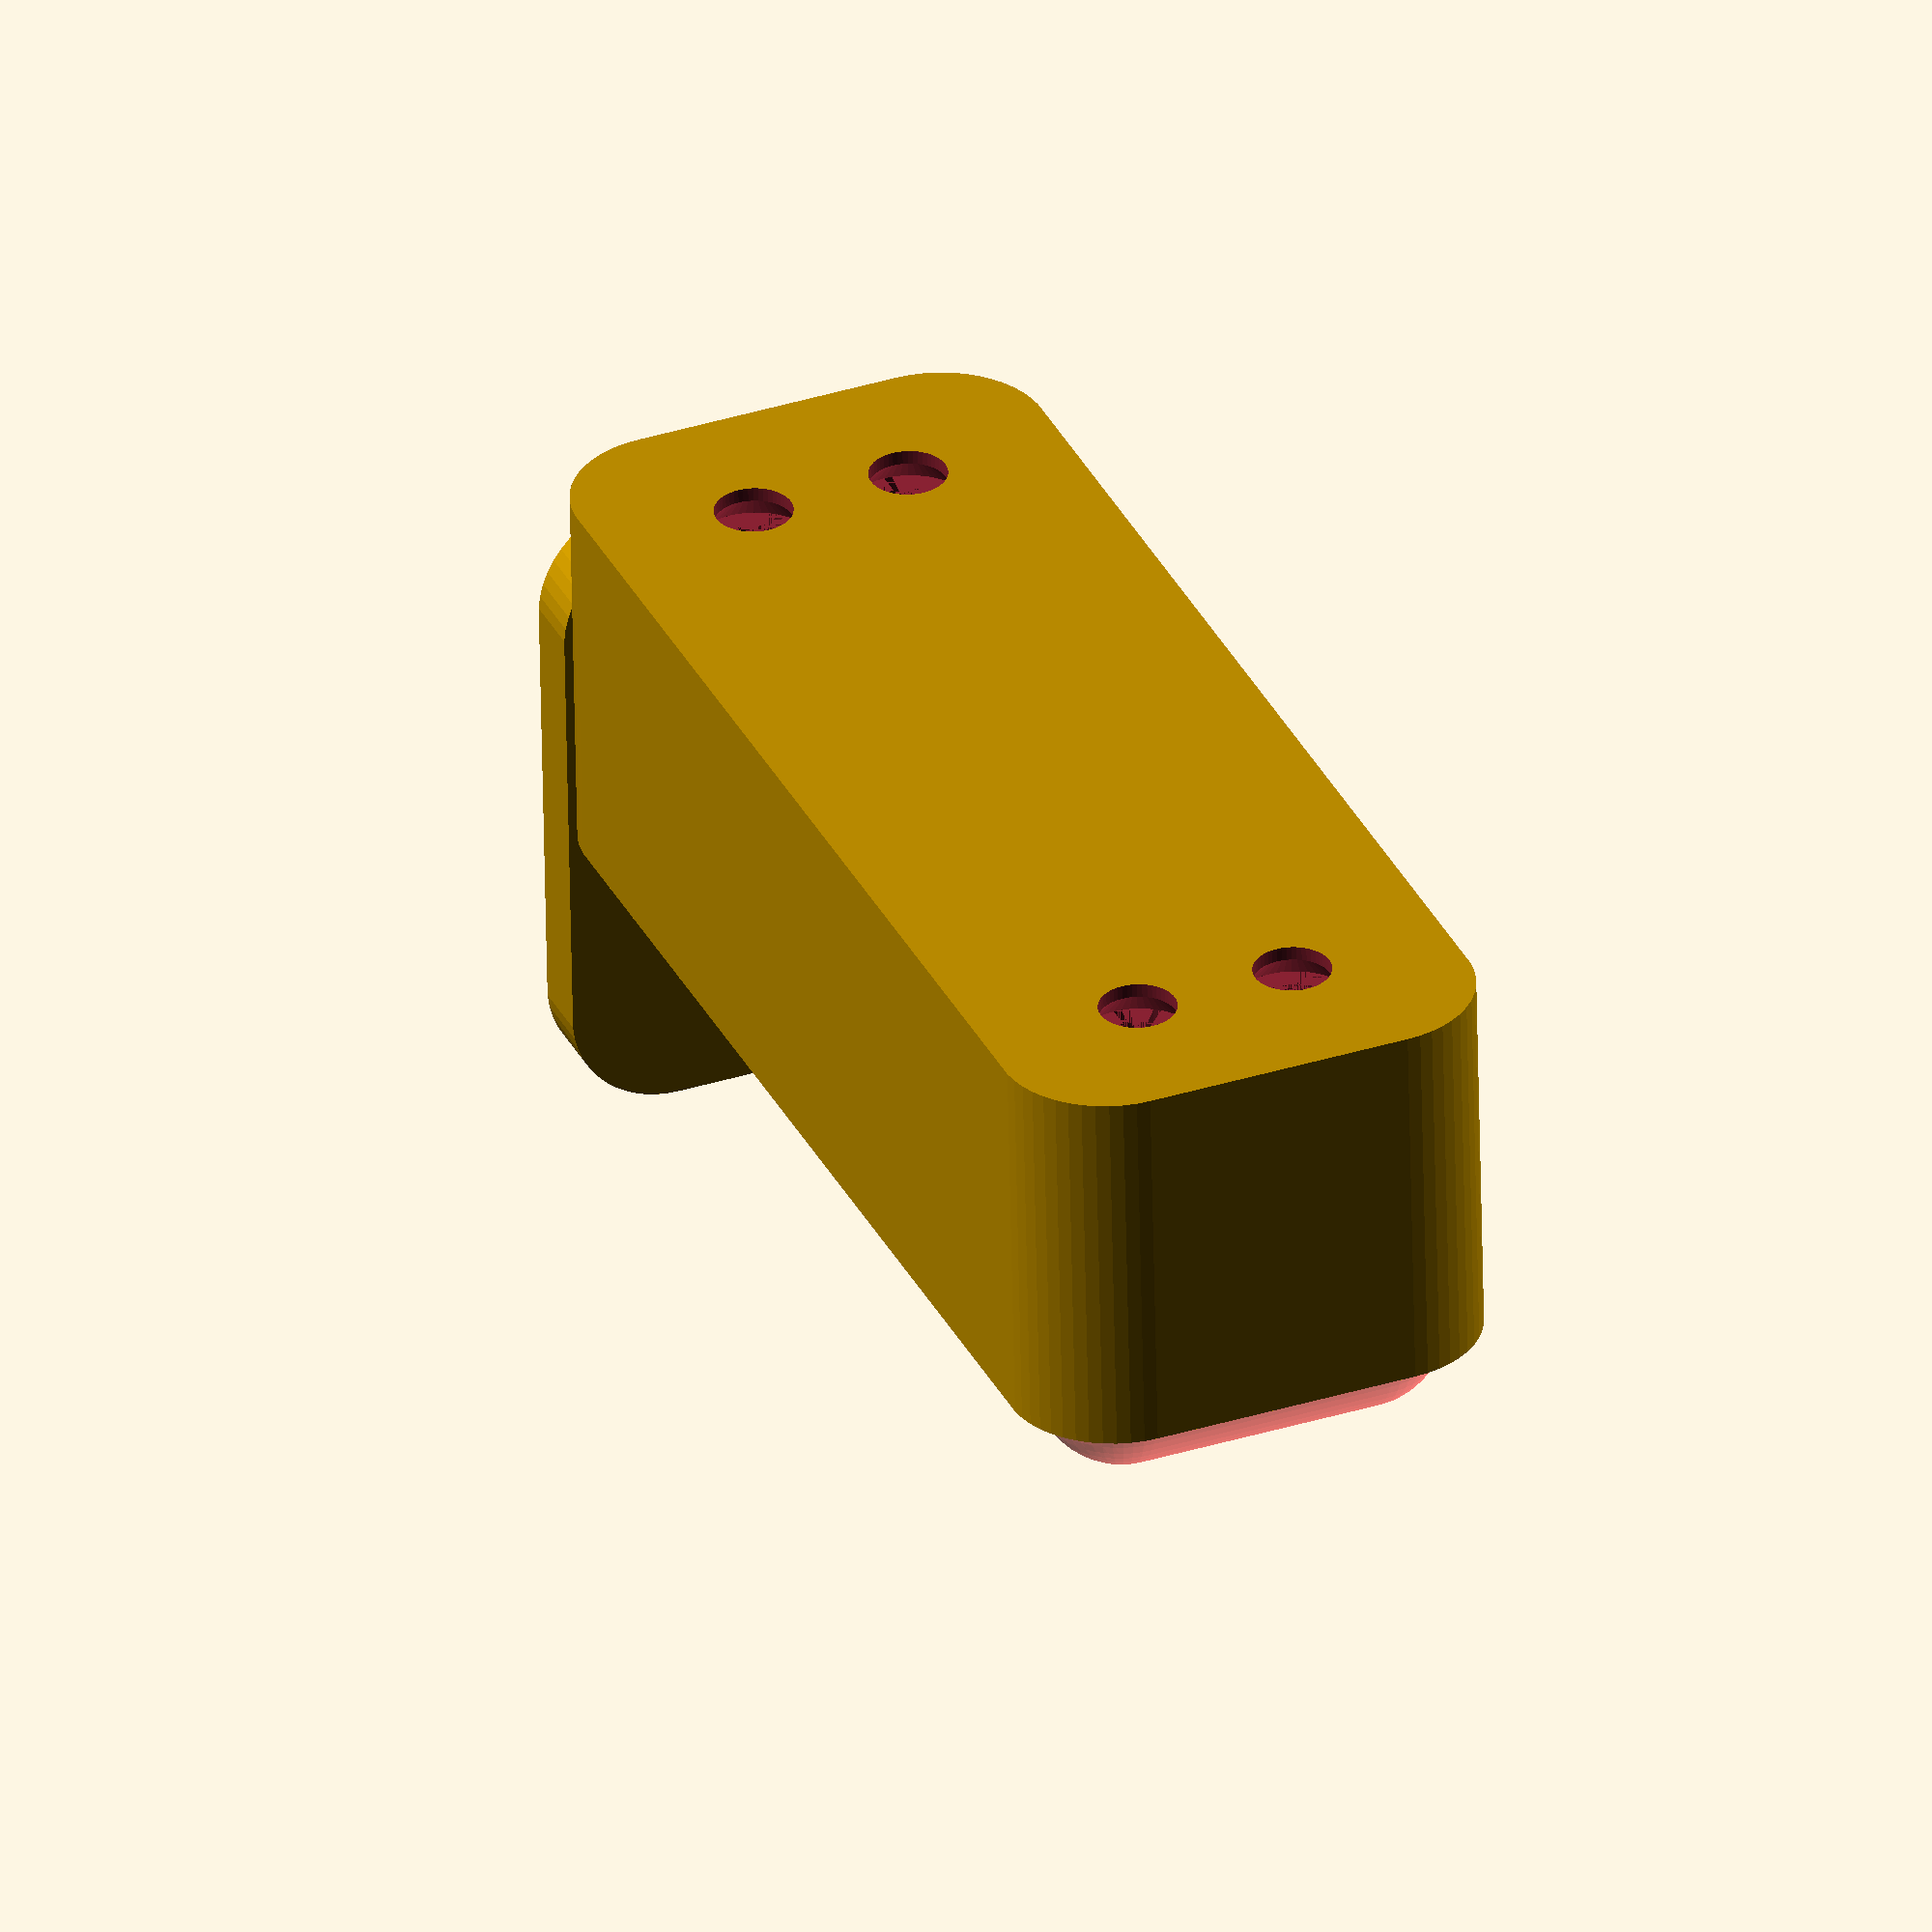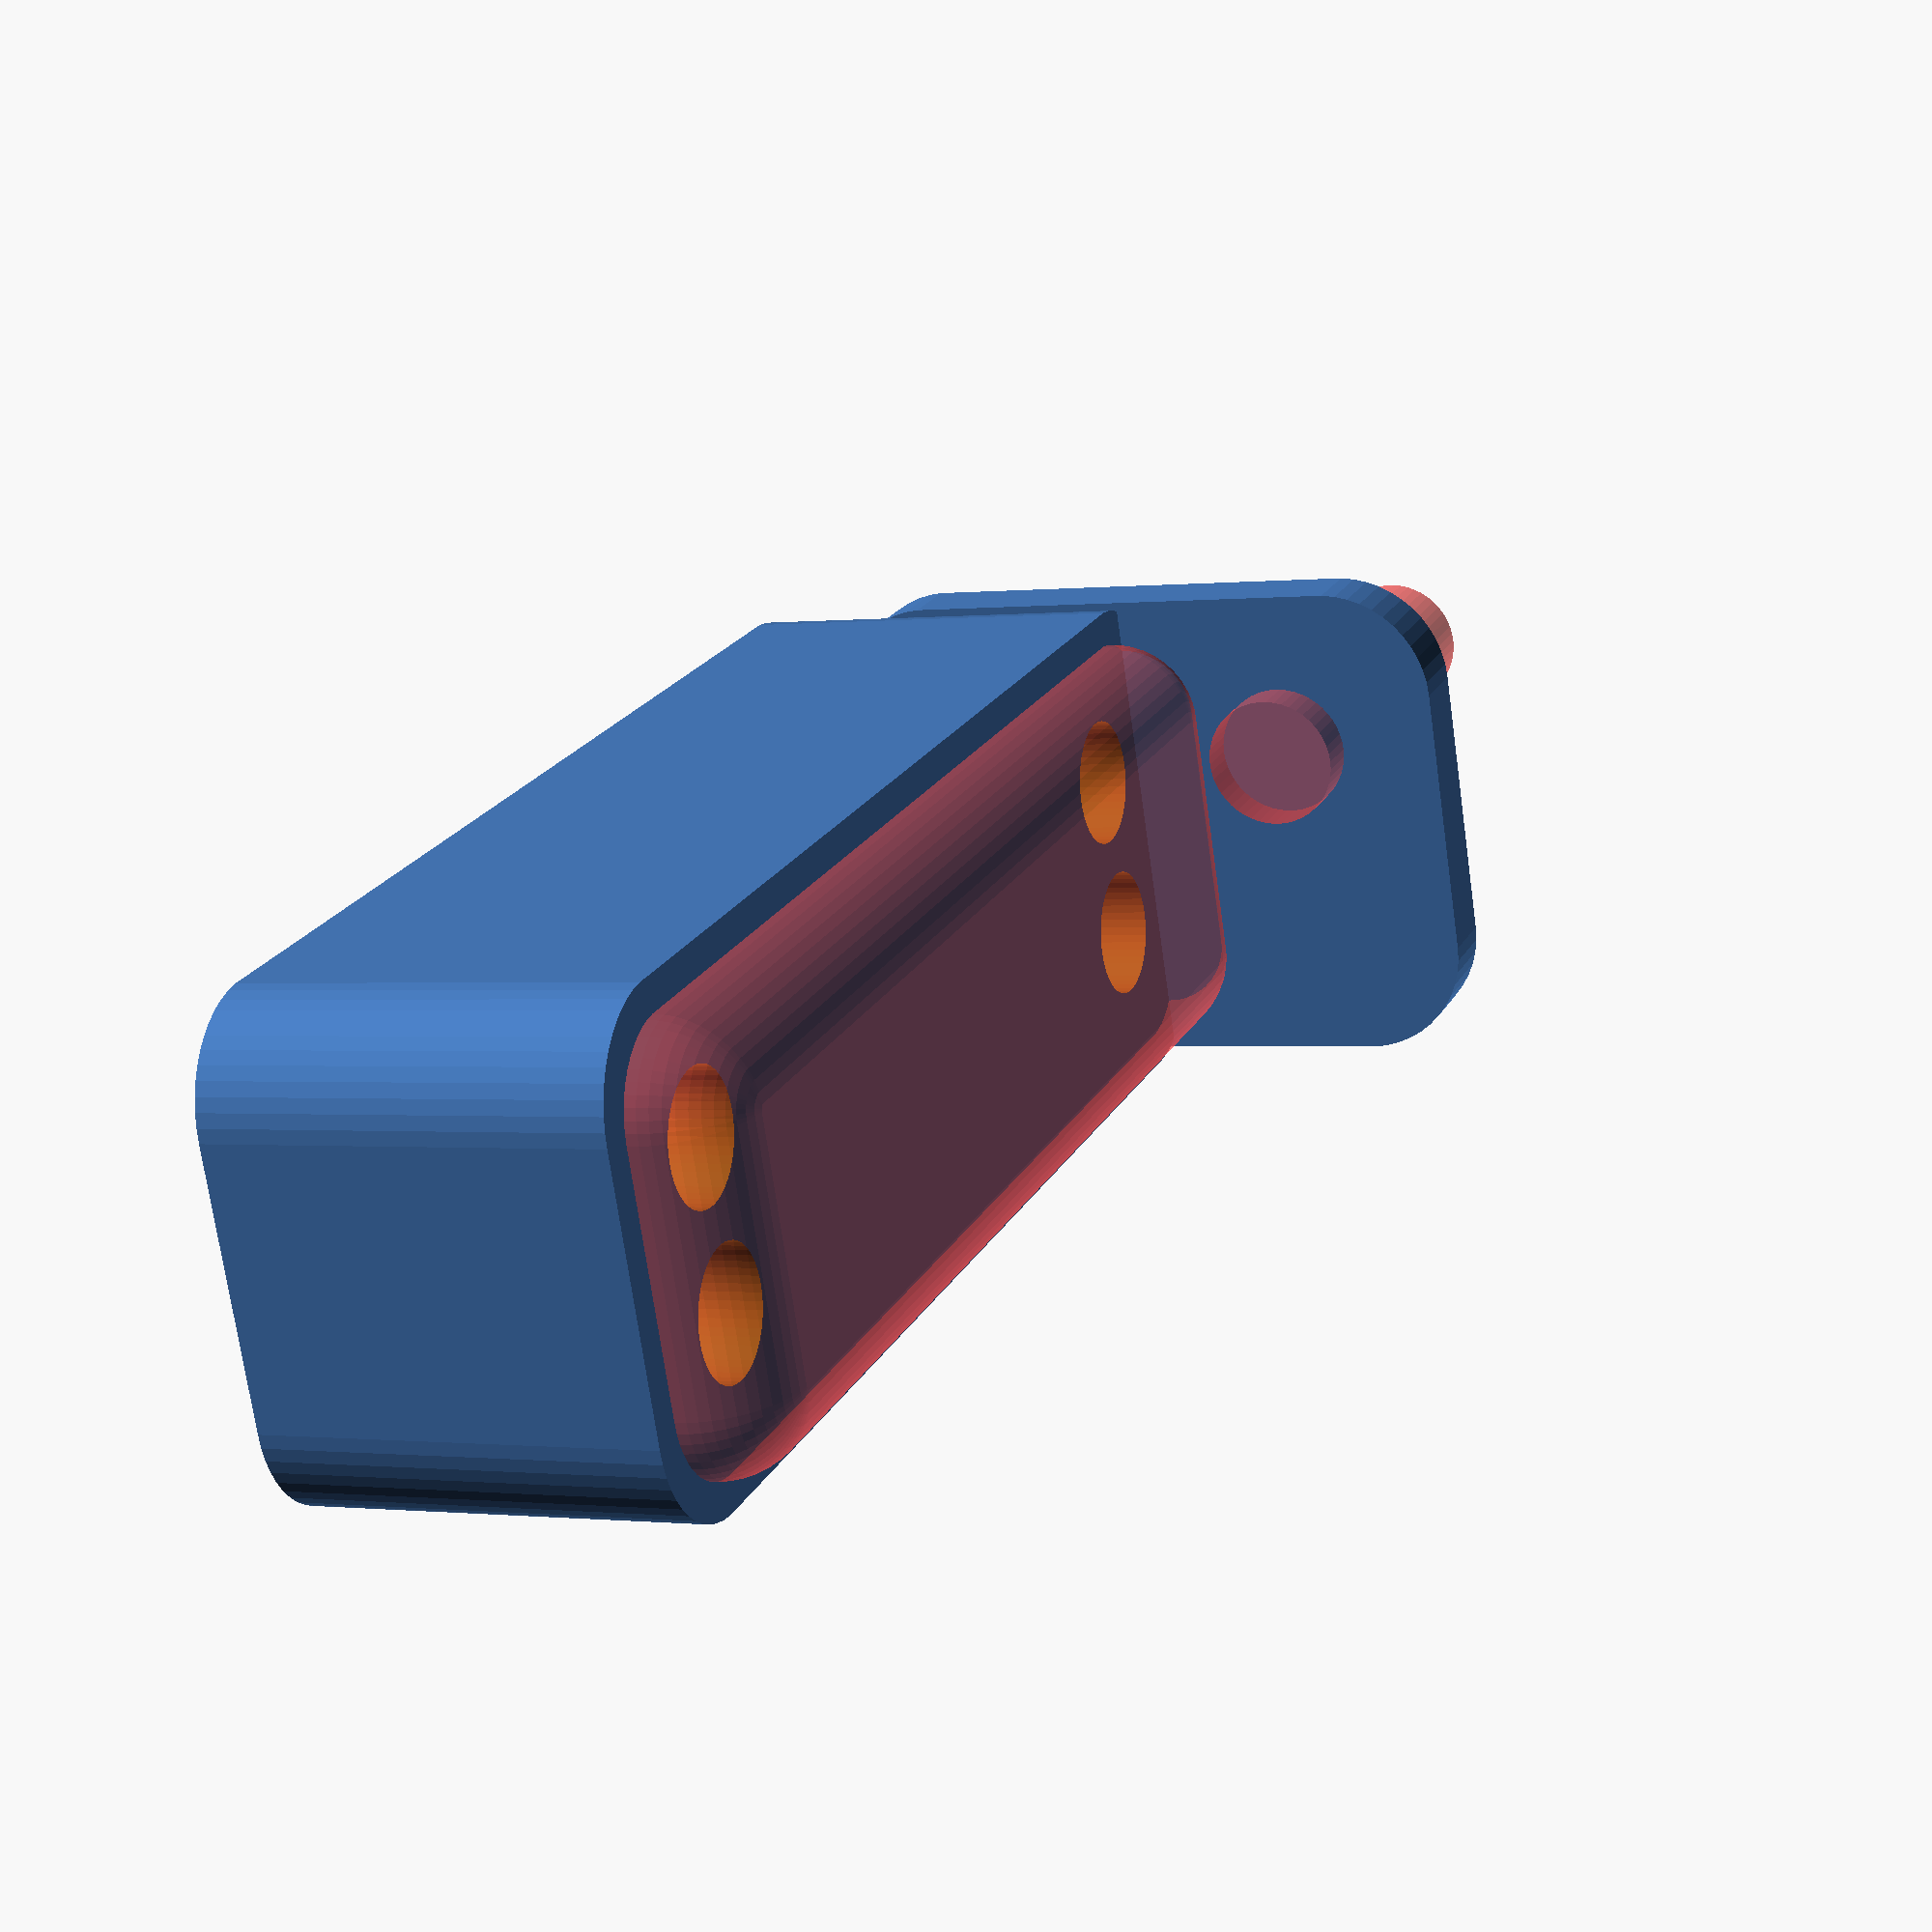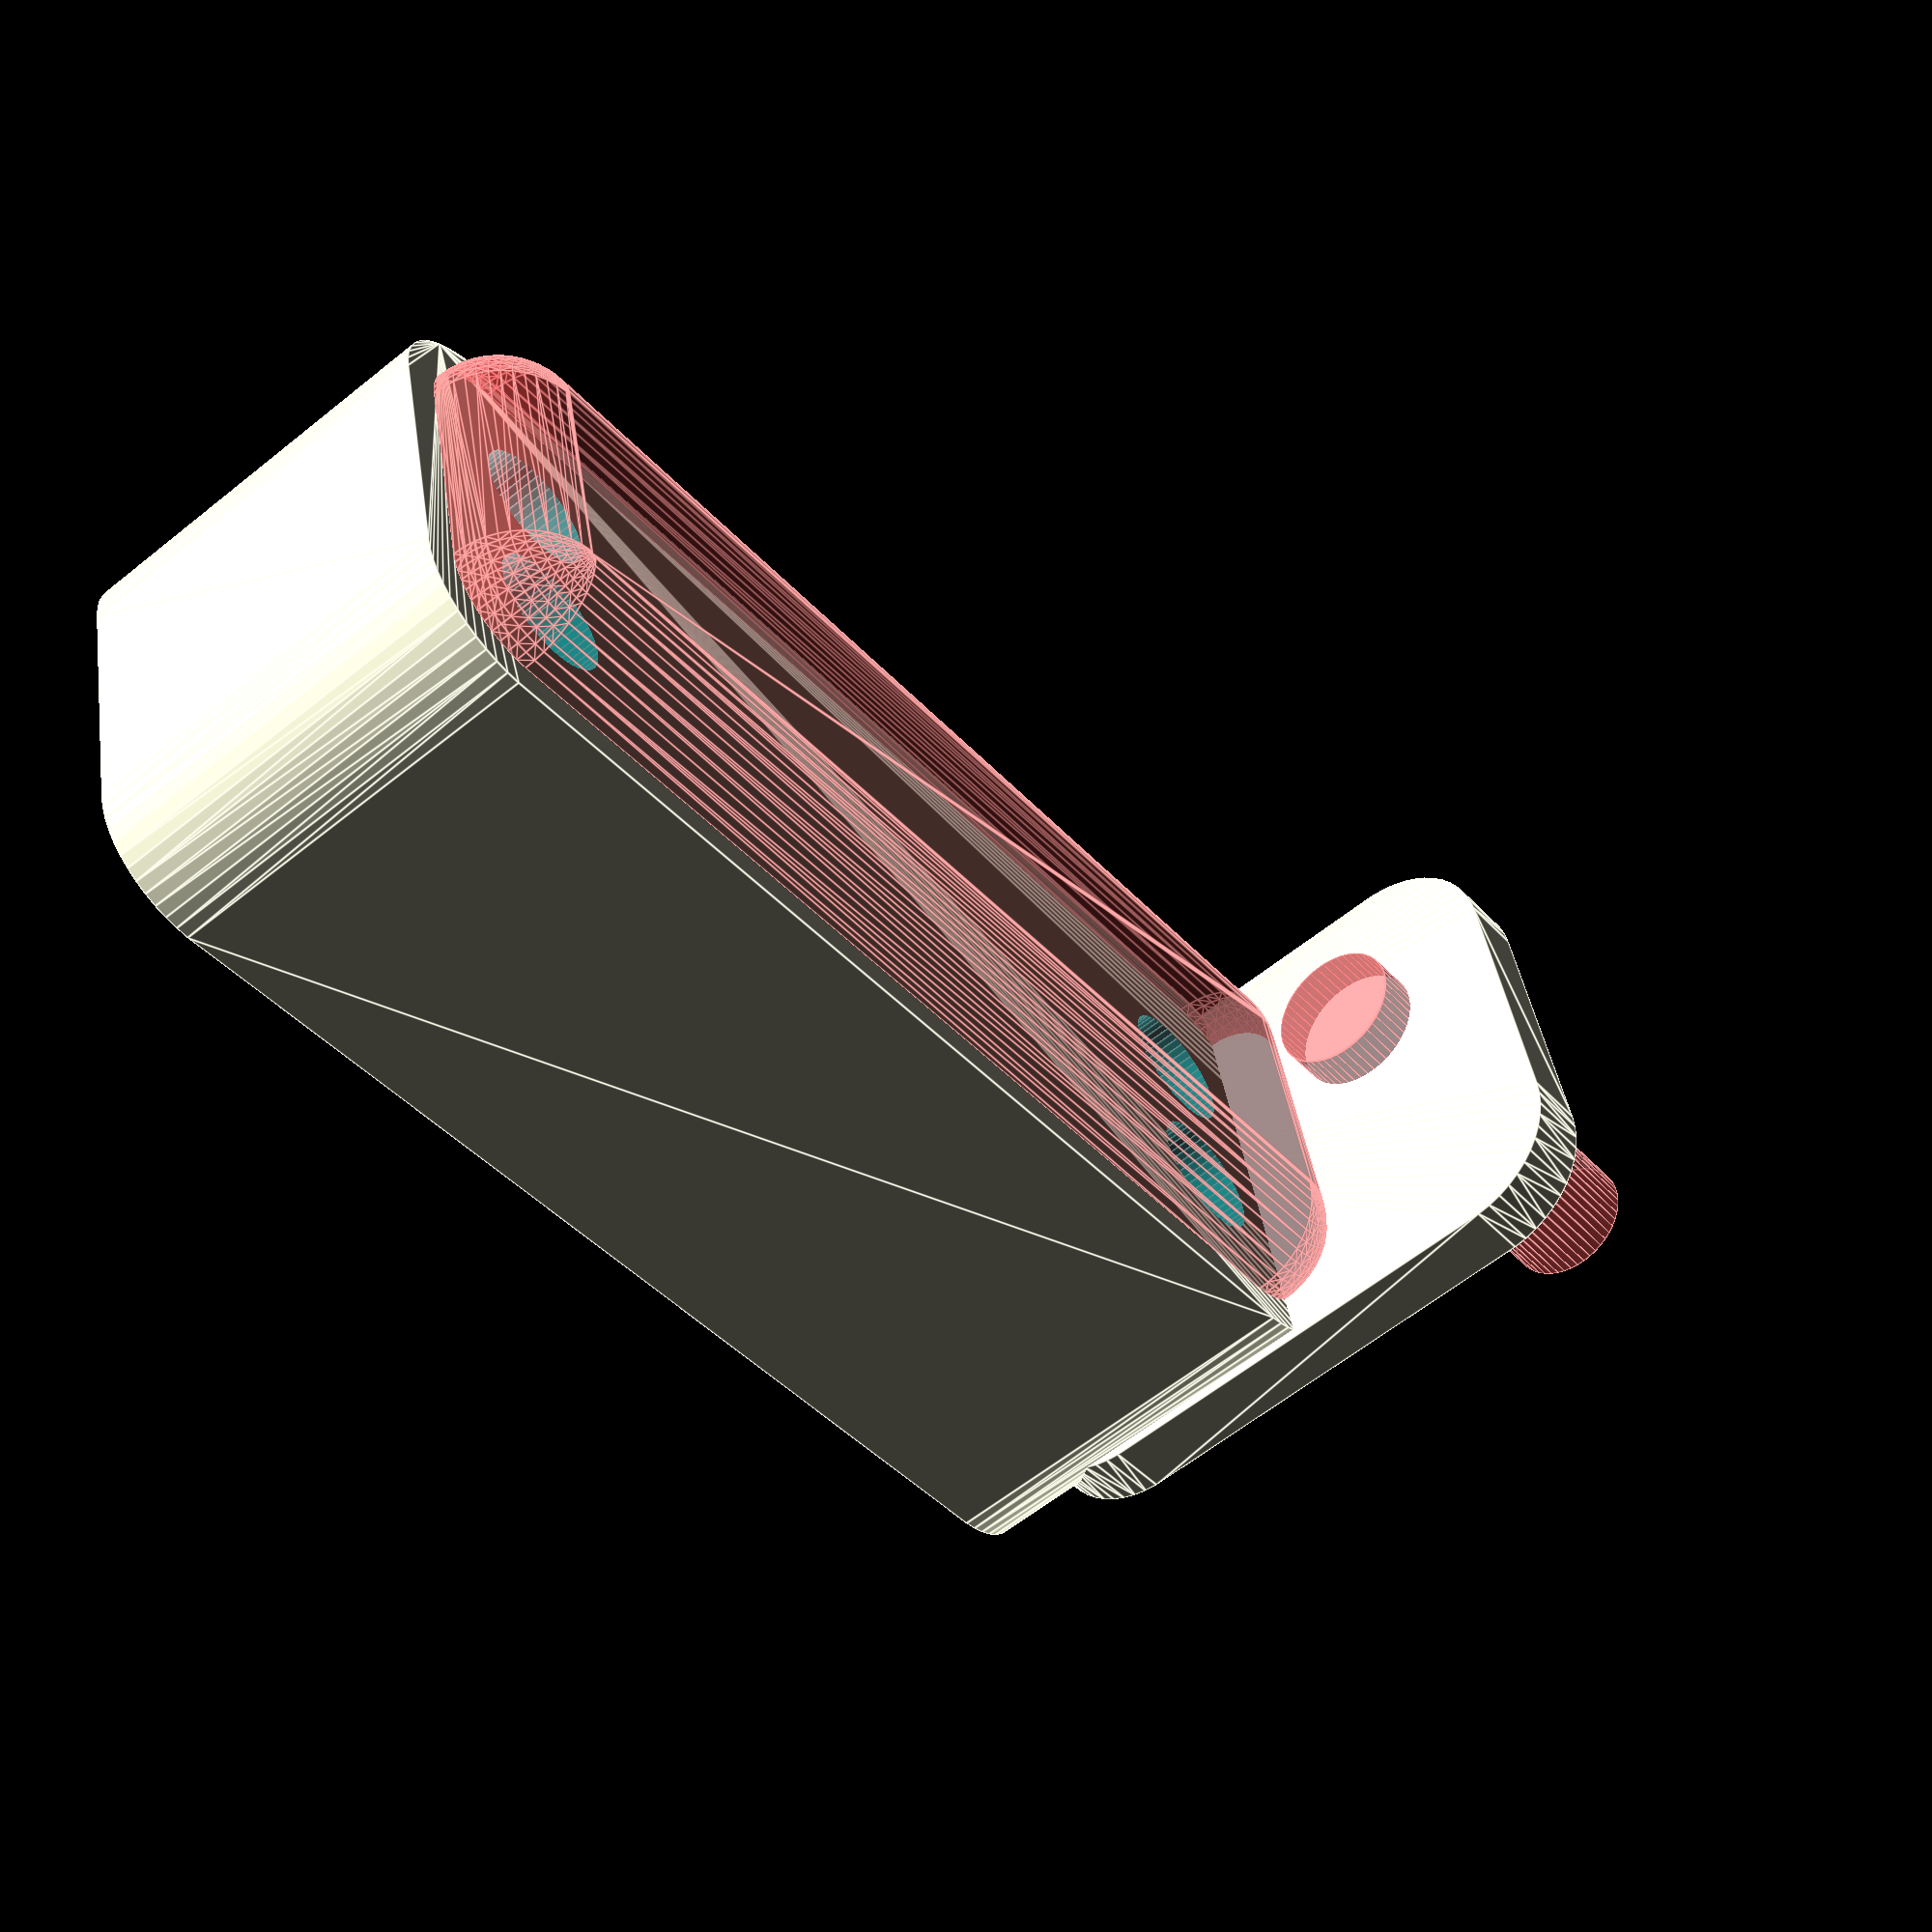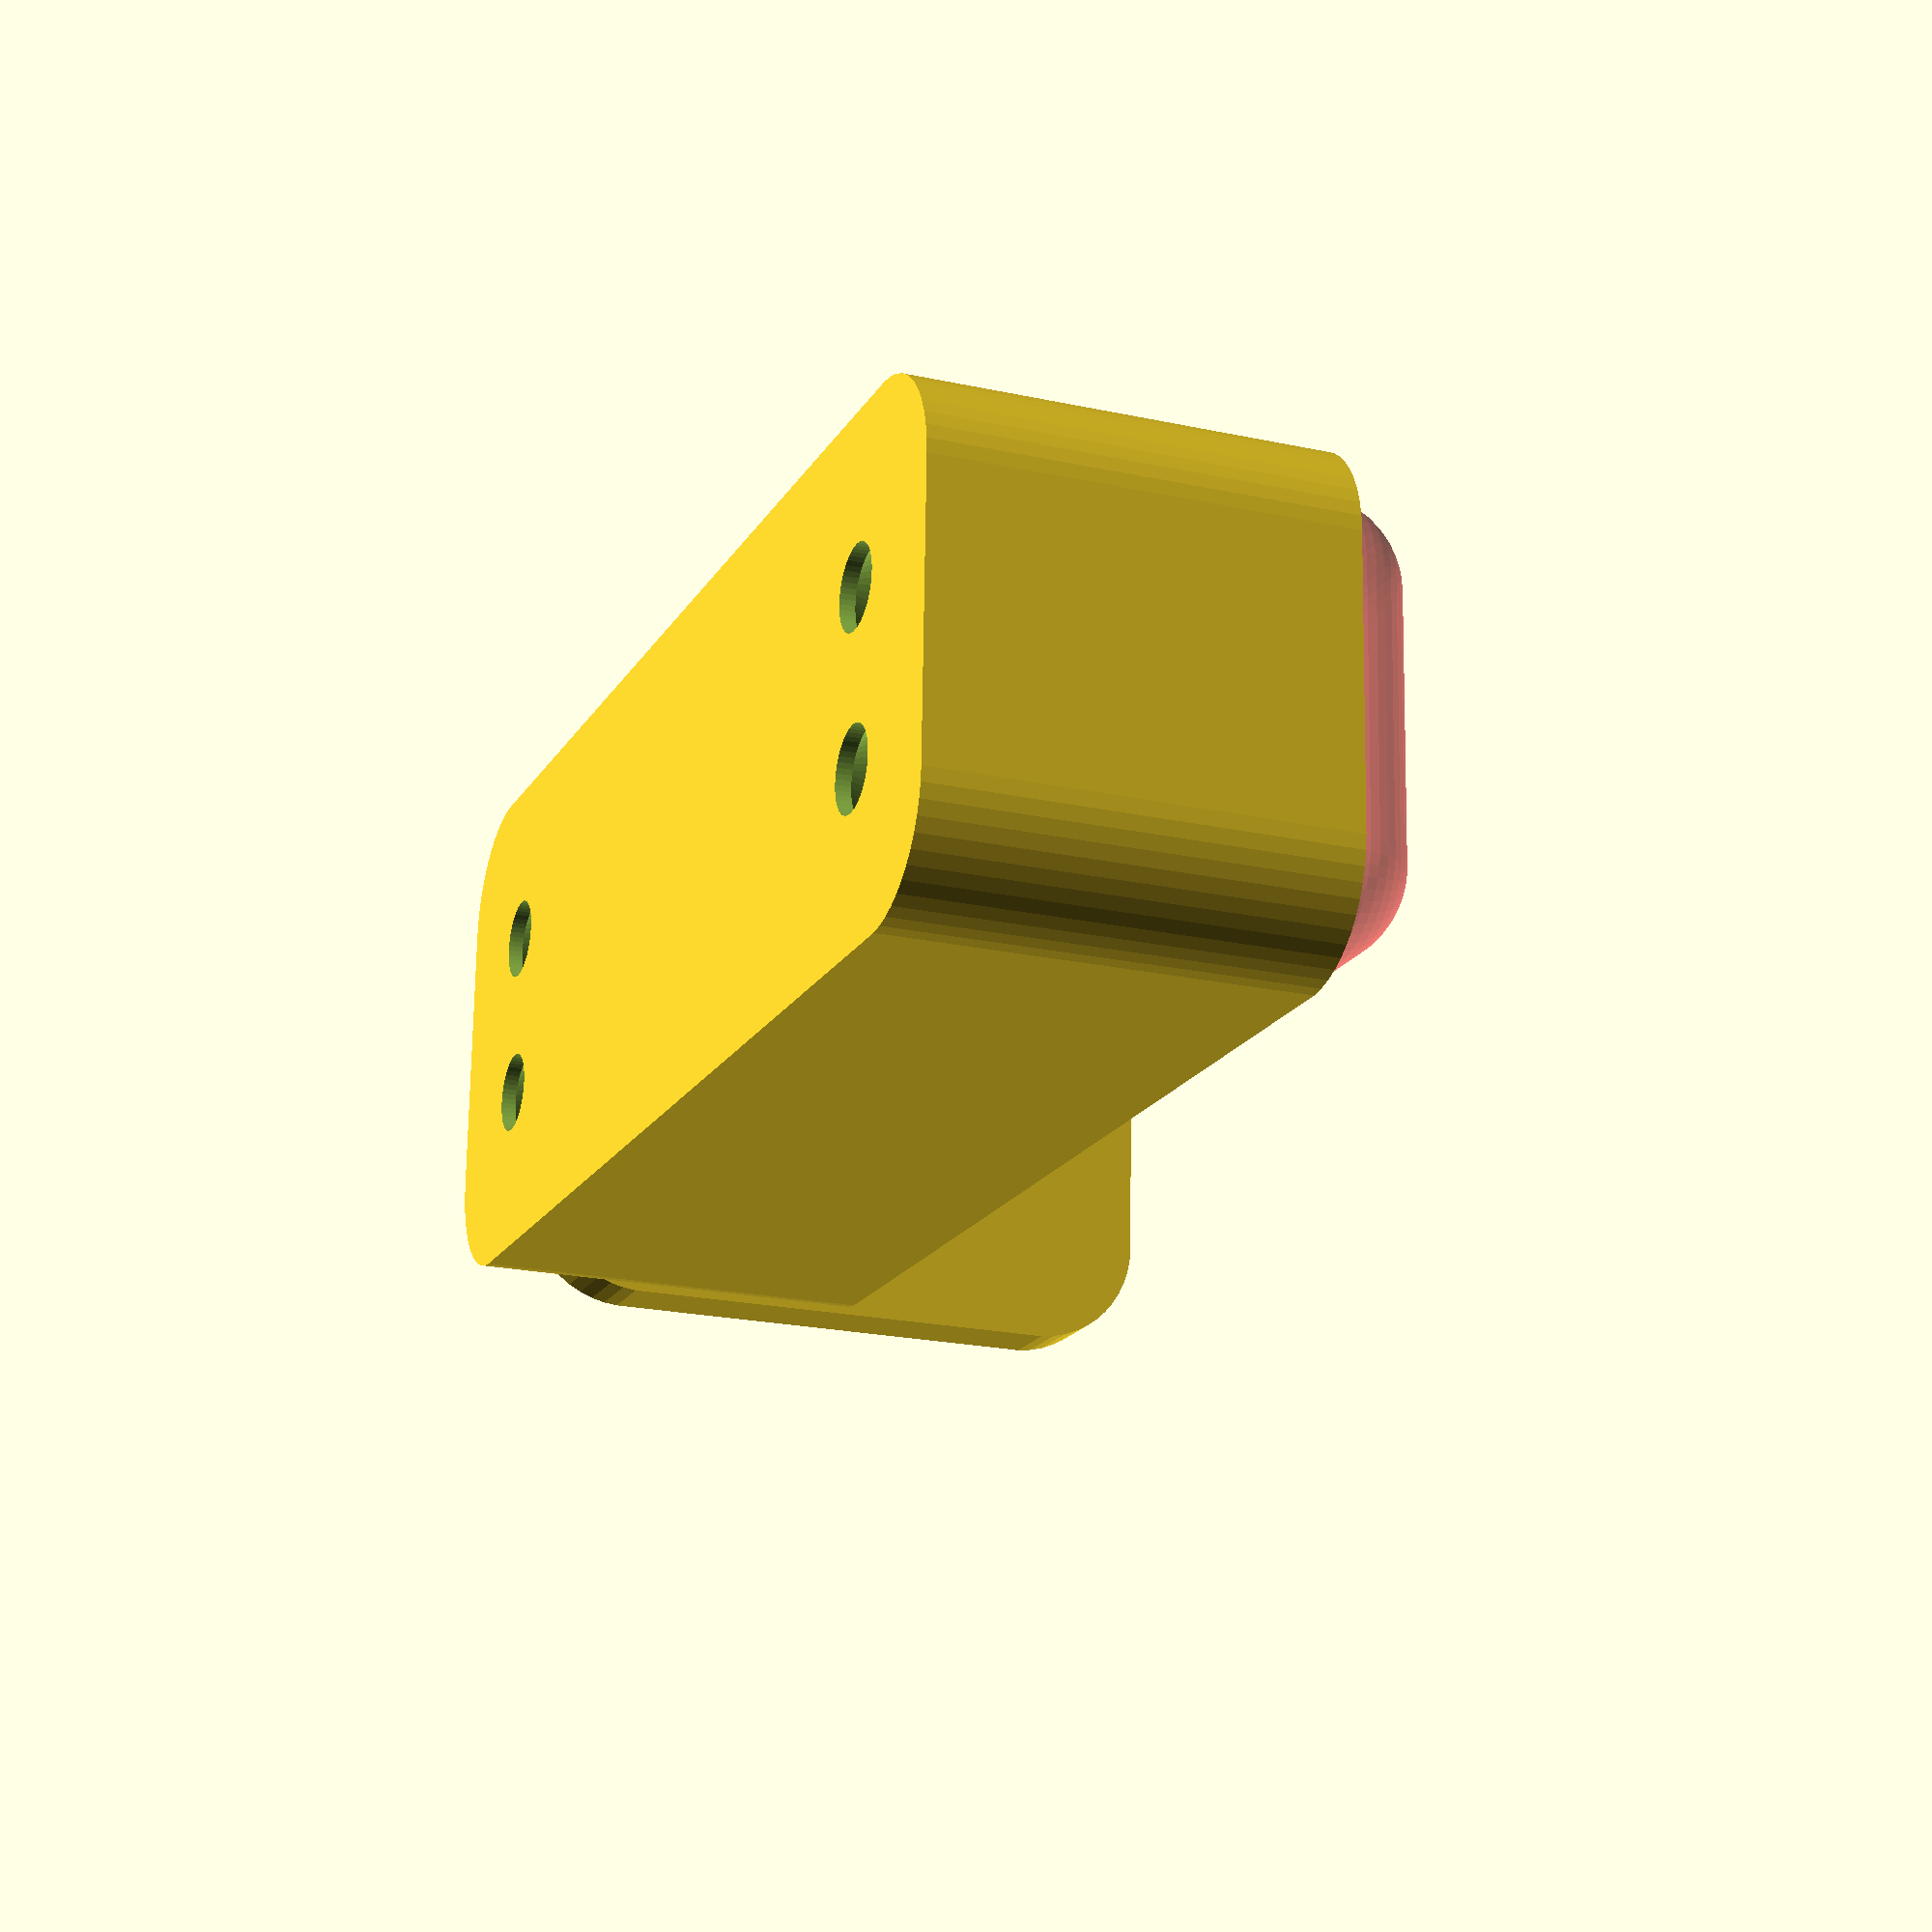
<openscad>
$fn = 50;


difference() {
	union() {
		hull() {
			translate(v = [-25.0000000000, 6.2500000000, 0]) {
				cylinder(h = 18, r = 5);
			}
			translate(v = [25.0000000000, 6.2500000000, 0]) {
				cylinder(h = 18, r = 5);
			}
			translate(v = [-25.0000000000, -6.2500000000, 0]) {
				cylinder(h = 18, r = 5);
			}
			translate(v = [25.0000000000, -6.2500000000, 0]) {
				cylinder(h = 18, r = 5);
			}
		}
		translate(v = [-27.0000000000, 0, 18]) {
			rotate(a = [0, 90, 0]) {
				hull() {
					translate(v = [-10.0000000000, 6.2500000000, 0]) {
						rotate(a = [0, 90, 0]) {
							rotate(a = [0, 90, 0]) {
								cylinder(h = 3, r = 5);
							}
						}
					}
					translate(v = [10.0000000000, 6.2500000000, 0]) {
						rotate(a = [0, 90, 0]) {
							rotate(a = [0, 90, 0]) {
								cylinder(h = 3, r = 5);
							}
						}
					}
					translate(v = [-10.0000000000, -6.2500000000, 0]) {
						rotate(a = [0, 90, 0]) {
							rotate(a = [0, 90, 0]) {
								cylinder(h = 3, r = 5);
							}
						}
					}
					translate(v = [10.0000000000, -6.2500000000, 0]) {
						rotate(a = [0, 90, 0]) {
							rotate(a = [0, 90, 0]) {
								cylinder(h = 3, r = 5);
							}
						}
					}
				}
			}
		}
	}
	union() {
		translate(v = [-22.5000000000, -3.7500000000, 2]) {
			rotate(a = [0, 0, 0]) {
				difference() {
					union() {
						translate(v = [0, 0, -6.0000000000]) {
							cylinder(h = 6, r = 1.5000000000);
						}
						translate(v = [0, 0, -6.0000000000]) {
							cylinder(h = 6, r = 1.8000000000);
						}
						translate(v = [0, 0, -1.7000000000]) {
							cylinder(h = 1.7000000000, r1 = 1.5000000000, r2 = 2.9000000000);
						}
						cylinder(h = 250, r = 2.9000000000);
						translate(v = [0, 0, -6.0000000000]) {
							cylinder(h = 6, r = 1.5000000000);
						}
					}
					union();
				}
			}
		}
		translate(v = [22.5000000000, -3.7500000000, 2]) {
			rotate(a = [0, 0, 0]) {
				difference() {
					union() {
						translate(v = [0, 0, -6.0000000000]) {
							cylinder(h = 6, r = 1.5000000000);
						}
						translate(v = [0, 0, -6.0000000000]) {
							cylinder(h = 6, r = 1.8000000000);
						}
						translate(v = [0, 0, -1.7000000000]) {
							cylinder(h = 1.7000000000, r1 = 1.5000000000, r2 = 2.9000000000);
						}
						cylinder(h = 250, r = 2.9000000000);
						translate(v = [0, 0, -6.0000000000]) {
							cylinder(h = 6, r = 1.5000000000);
						}
					}
					union();
				}
			}
		}
		translate(v = [-22.5000000000, 3.7500000000, 2]) {
			rotate(a = [0, 0, 0]) {
				difference() {
					union() {
						translate(v = [0, 0, -6.0000000000]) {
							cylinder(h = 6, r = 1.5000000000);
						}
						translate(v = [0, 0, -6.0000000000]) {
							cylinder(h = 6, r = 1.8000000000);
						}
						translate(v = [0, 0, -1.7000000000]) {
							cylinder(h = 1.7000000000, r1 = 1.5000000000, r2 = 2.9000000000);
						}
						cylinder(h = 250, r = 2.9000000000);
						translate(v = [0, 0, -6.0000000000]) {
							cylinder(h = 6, r = 1.5000000000);
						}
					}
					union();
				}
			}
		}
		translate(v = [22.5000000000, 3.7500000000, 2]) {
			rotate(a = [0, 0, 0]) {
				difference() {
					union() {
						translate(v = [0, 0, -6.0000000000]) {
							cylinder(h = 6, r = 1.5000000000);
						}
						translate(v = [0, 0, -6.0000000000]) {
							cylinder(h = 6, r = 1.8000000000);
						}
						translate(v = [0, 0, -1.7000000000]) {
							cylinder(h = 1.7000000000, r1 = 1.5000000000, r2 = 2.9000000000);
						}
						cylinder(h = 250, r = 2.9000000000);
						translate(v = [0, 0, -6.0000000000]) {
							cylinder(h = 6, r = 1.5000000000);
						}
					}
					union();
				}
			}
		}
		translate(v = [0, 0, 3]) {
			#hull() {
				union() {
					translate(v = [-24.5000000000, 5.7500000000, 4]) {
						cylinder(h = 11, r = 4);
					}
					translate(v = [-24.5000000000, 5.7500000000, 4]) {
						sphere(r = 4);
					}
					translate(v = [-24.5000000000, 5.7500000000, 15]) {
						sphere(r = 4);
					}
				}
				union() {
					translate(v = [24.5000000000, 5.7500000000, 4]) {
						cylinder(h = 11, r = 4);
					}
					translate(v = [24.5000000000, 5.7500000000, 4]) {
						sphere(r = 4);
					}
					translate(v = [24.5000000000, 5.7500000000, 15]) {
						sphere(r = 4);
					}
				}
				union() {
					translate(v = [-24.5000000000, -5.7500000000, 4]) {
						cylinder(h = 11, r = 4);
					}
					translate(v = [-24.5000000000, -5.7500000000, 4]) {
						sphere(r = 4);
					}
					translate(v = [-24.5000000000, -5.7500000000, 15]) {
						sphere(r = 4);
					}
				}
				union() {
					translate(v = [24.5000000000, -5.7500000000, 4]) {
						cylinder(h = 11, r = 4);
					}
					translate(v = [24.5000000000, -5.7500000000, 4]) {
						sphere(r = 4);
					}
					translate(v = [24.5000000000, -5.7500000000, 15]) {
						sphere(r = 4);
					}
				}
			}
		}
		#translate(v = [-45.0000000000, -3.7500000000, 25.5000000000]) {
			rotate(a = [0, 90, 0]) {
				cylinder(h = 20, r = 3.0000000000);
			}
		}
	}
}
</openscad>
<views>
elev=57.2 azim=112.5 roll=181.1 proj=o view=solid
elev=0.5 azim=159.6 roll=293.5 proj=p view=solid
elev=240.1 azim=346.4 roll=230.4 proj=p view=edges
elev=20.8 azim=177.9 roll=248.4 proj=p view=wireframe
</views>
